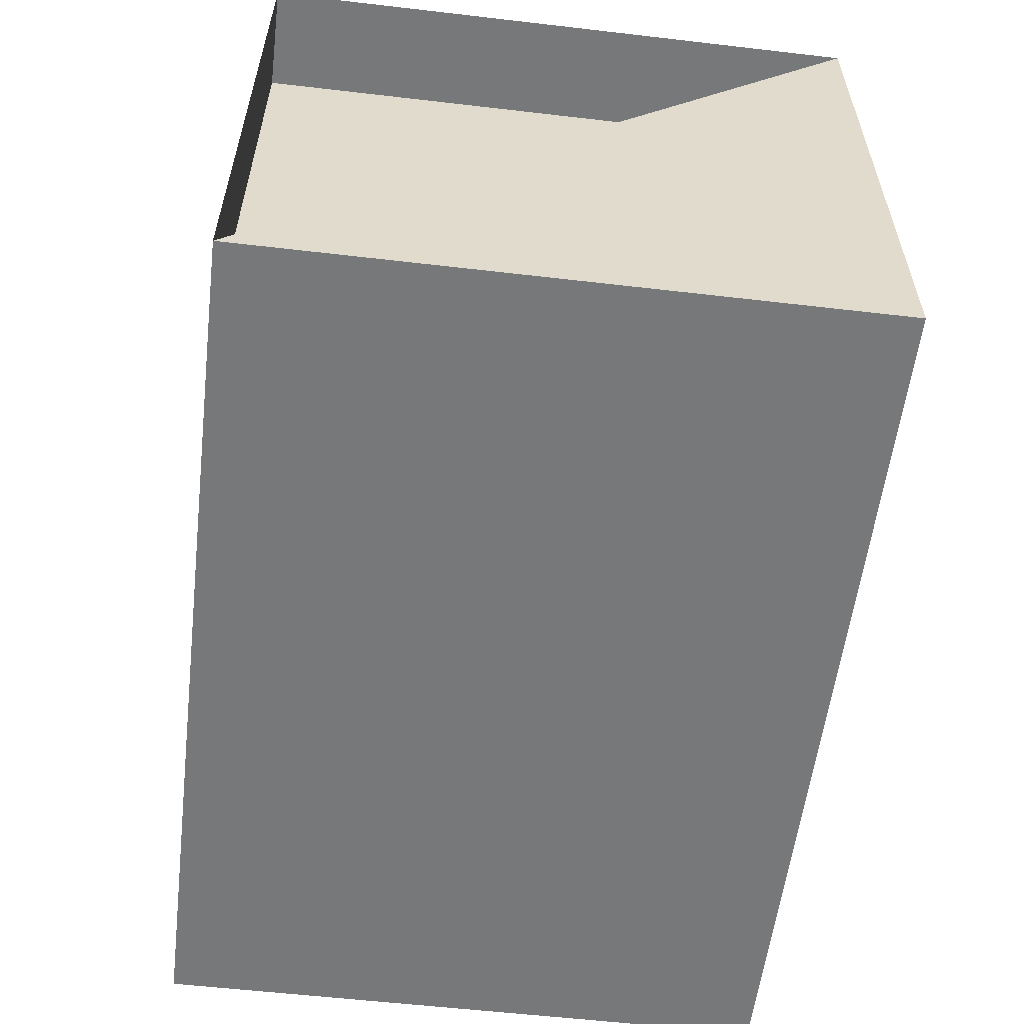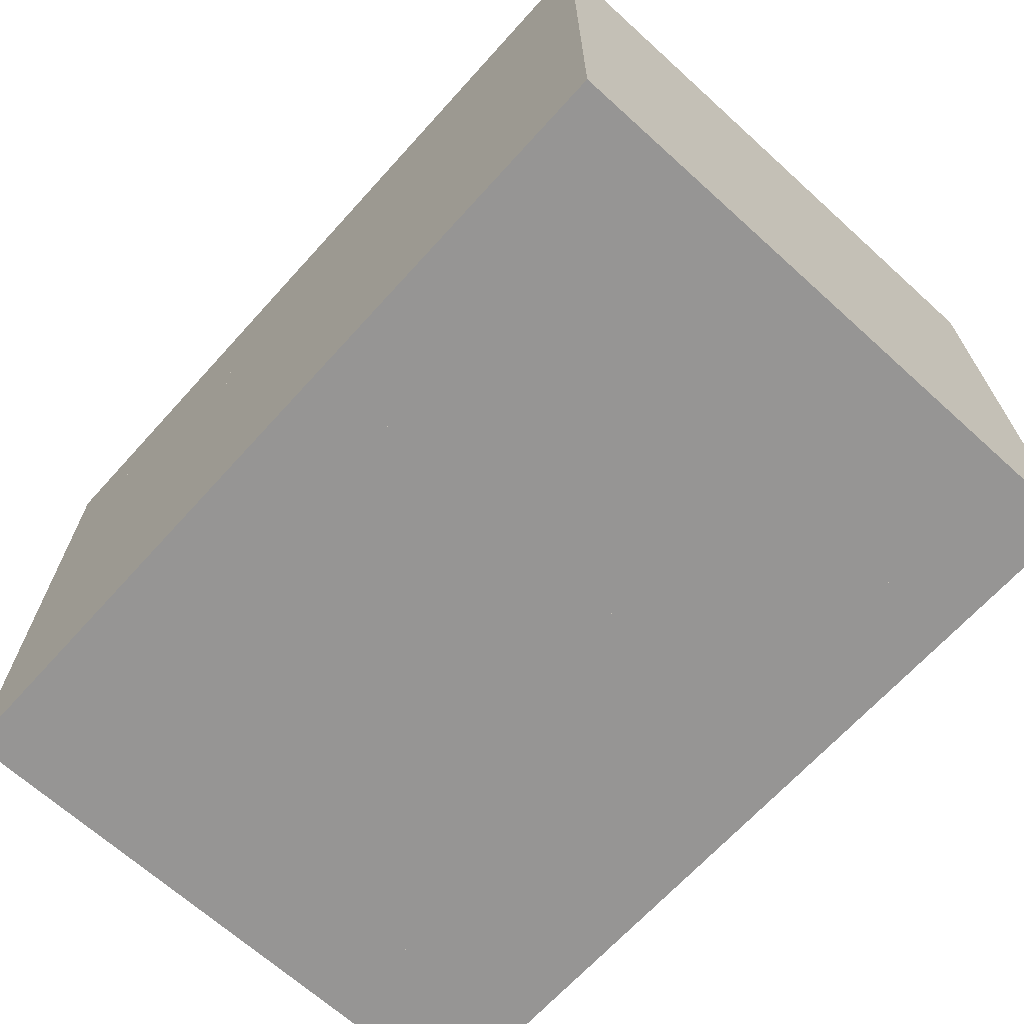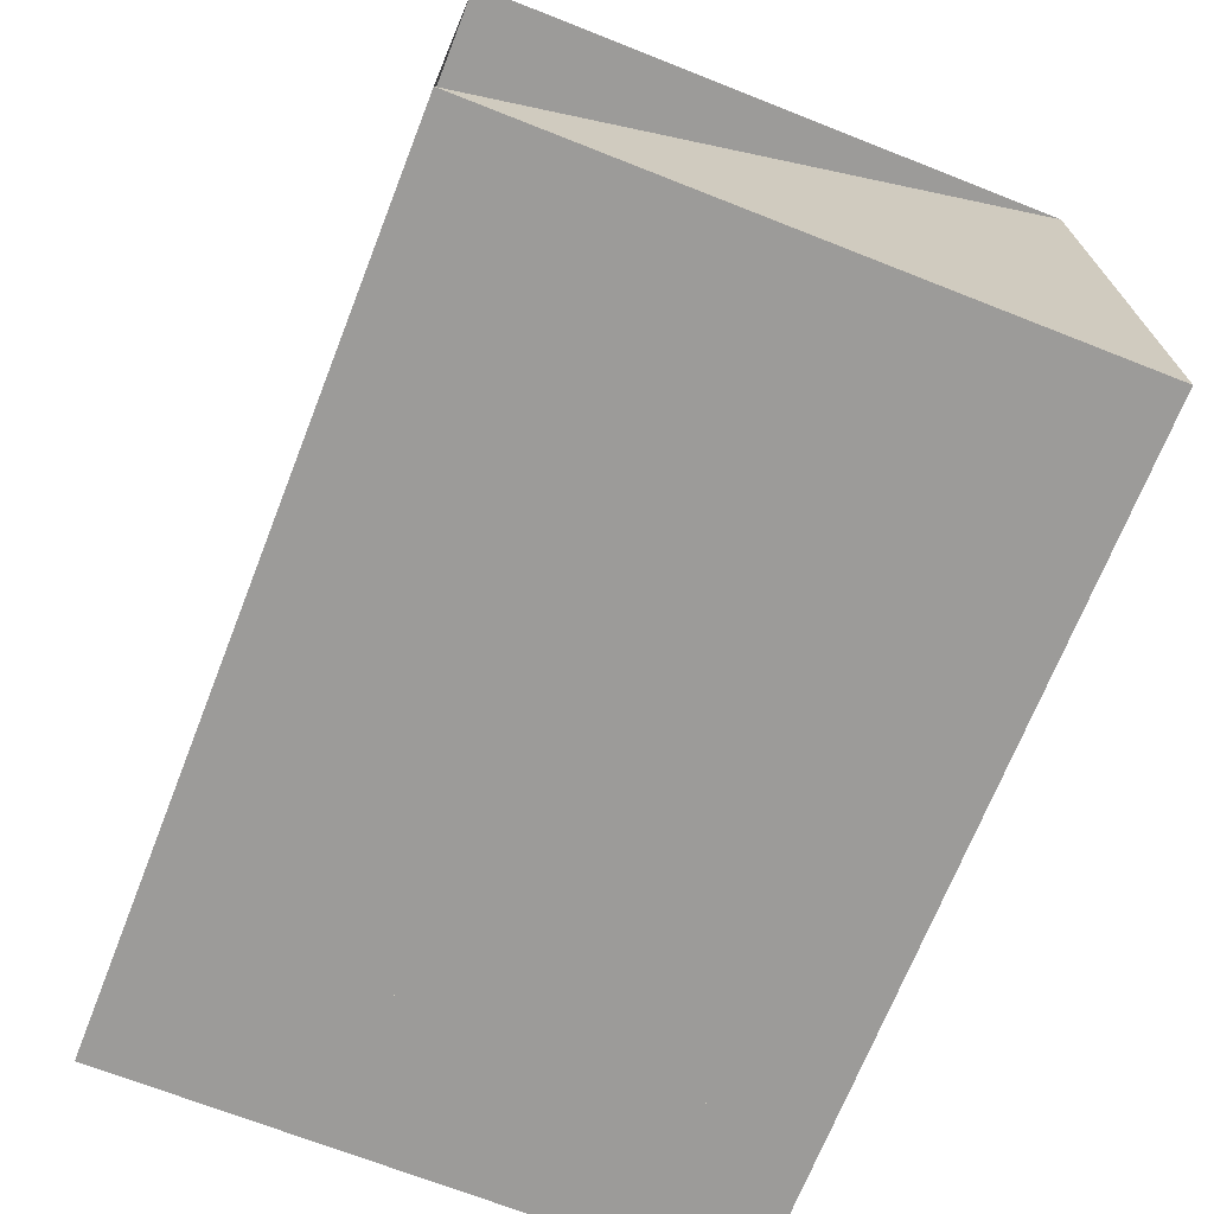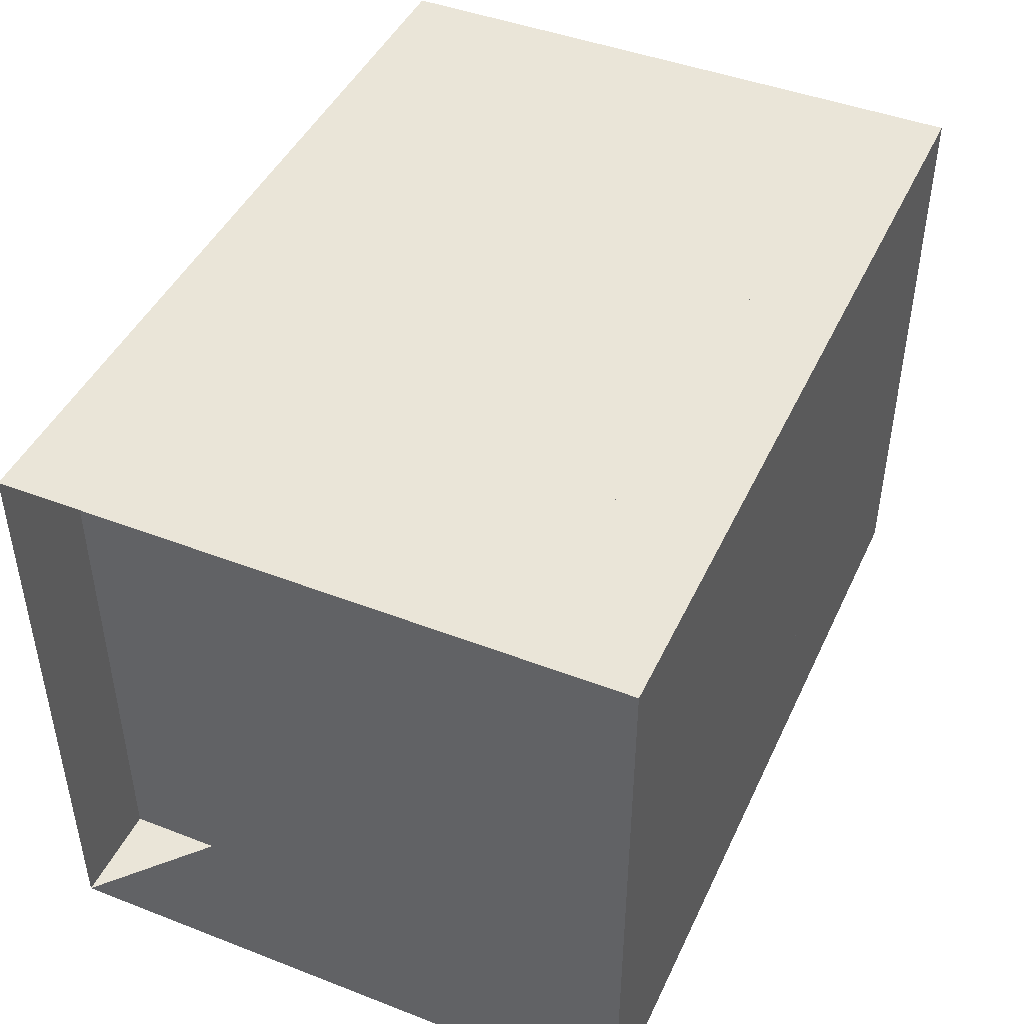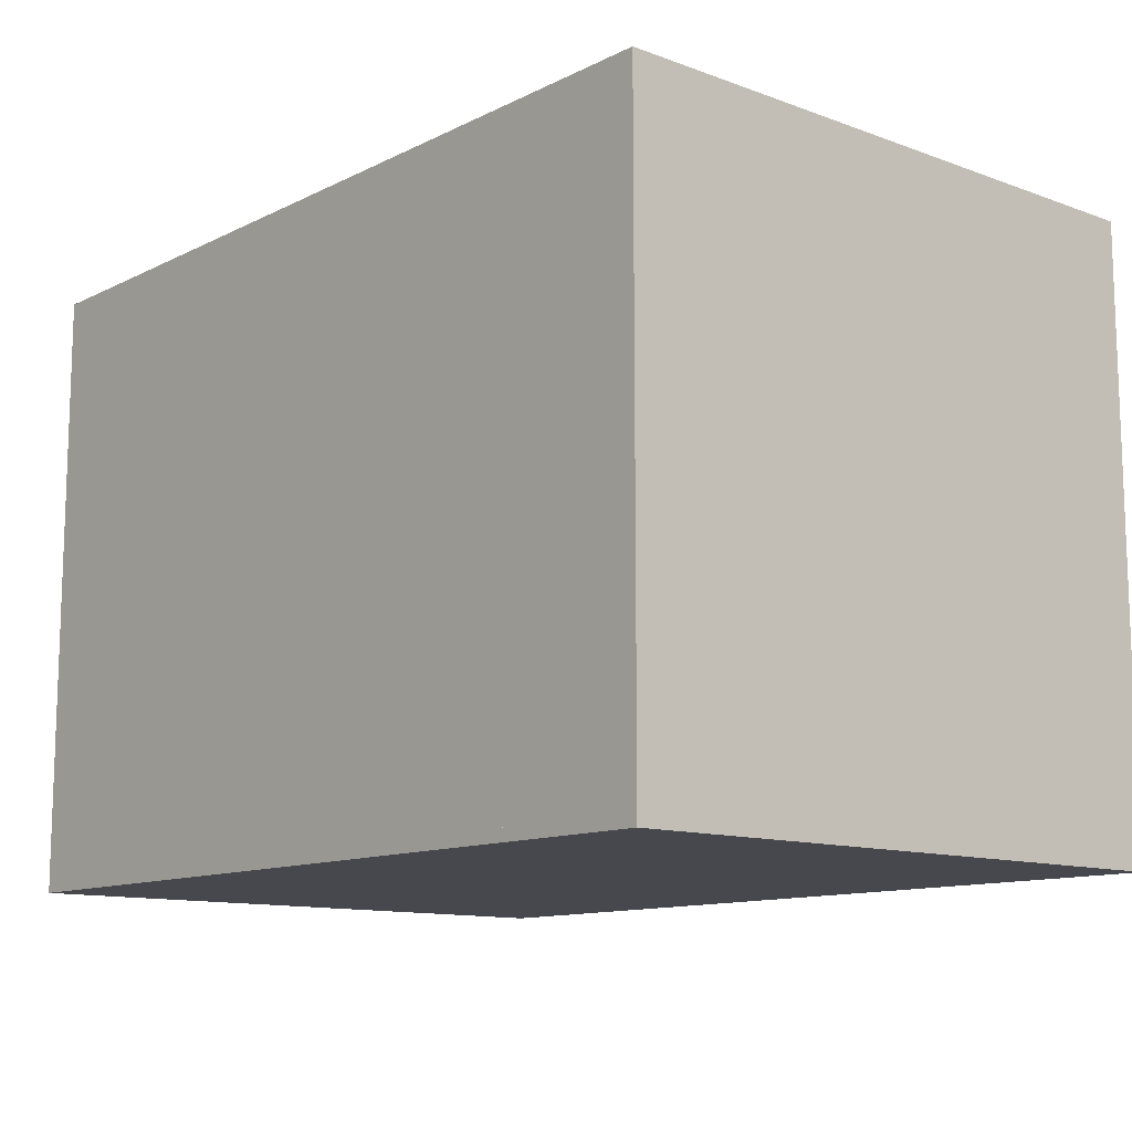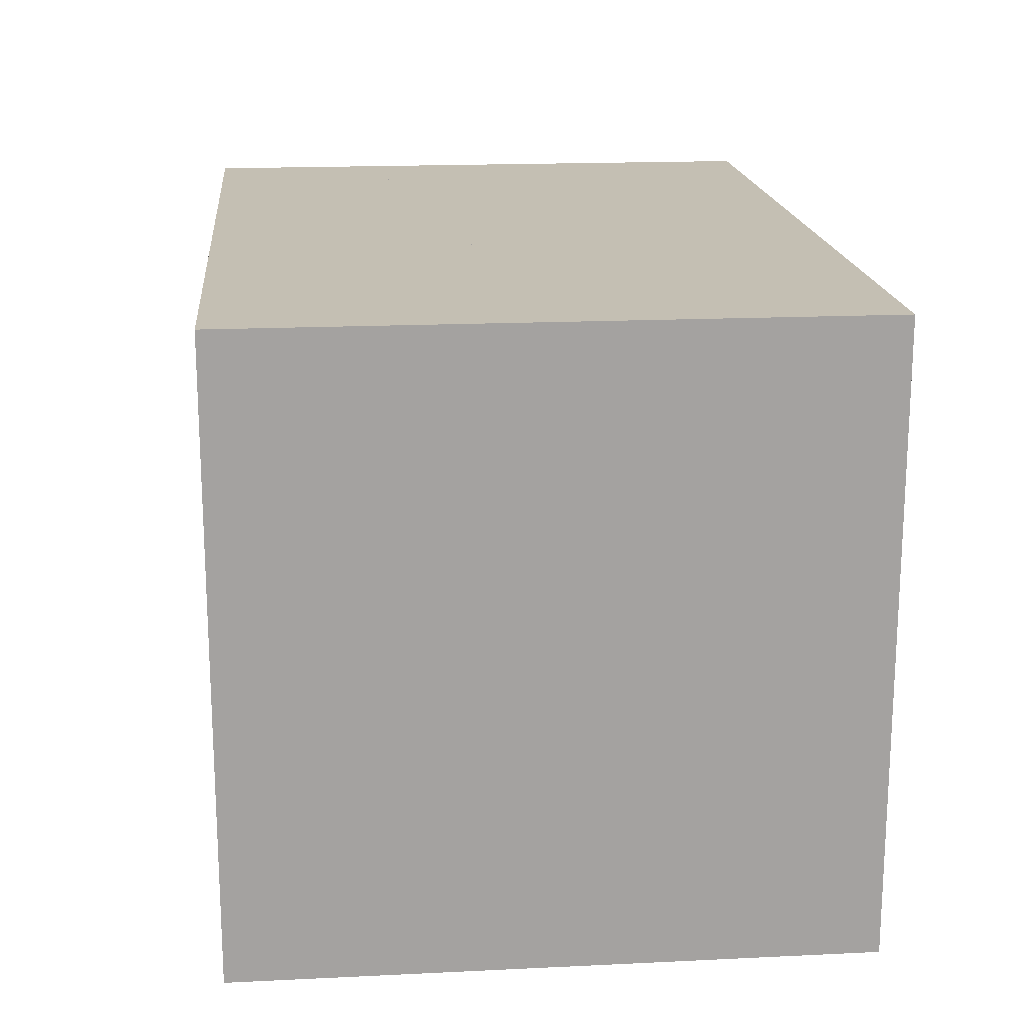
<metadata>
{"format":"obj","ext":"obj","renderer":"f3d","projection":"perspective","resolution":1024,"background":"white","views":[{"elev":-57.4,"azim":-96.9,"up":"+Z"},{"elev":-67.5,"azim":47.8,"up":"+Y"},{"elev":-69.9,"azim":-111.5,"up":"+Z"},{"elev":44.9,"azim":-65.9,"up":"+Z"},{"elev":-11.8,"azim":49.1,"up":"+Z"},{"elev":17.7,"azim":84.6,"up":"+Z"}]}
</metadata>
<code>
v 0 -1 -1
v 0 -1 1
v 0 1 1
v 0 1 -1
v 0.3351 -1 -1
v 0.3351 -1 1
v 0.3351 1 1
v 0.3351 1 -1
v 0.6673 -1 -1
v 0.6673 -1 1
v 0.6673 1 1
v 0.6673 1 -1
v 0.9963 -1 -1
v 0.9963 -1 1
v 0.9963 1 1
v 0.9963 1 -1
v 1.33 -1 -1
v 1.33 -1 1
v 1.33 1 1
v 1.33 1 -1
v 1.677 -1 -1
v 1.677 -1 1
v 1.677 1 1
v 1.677 1 -1
v 2.014 -1 -1
v 2.014 -1 1
v 2.014 1 1
v 2.014 1 -1
v 2.322 -1 -1
v 2.322 -1 1
v 2.322 1 1
v 2.322 1 -1
v 2.593 -1 -1
v 2.593 -1 1
v 2.593 1 1
v 2.593 1 -1
v 2.83 -1 -1
v 2.83 -1 1
v 2.83 1 1
v 2.83 1 -1
f 1 2 4 5
f 5 6 7 8
f 5 6 2 1
f 6 7 3 2
f 7 8 4 3
f 8 5 1 4
f 9 10 11 12
f 9 10 6 5
f 10 11 7 6
f 11 12 8 7
f 12 9 5 8
f 13 14 15 16
f 13 14 10 9
f 14 15 11 10
f 15 16 12 11
f 16 13 9 12
f 17 18 19 20
f 17 18 14 13
f 18 19 15 14
f 19 20 16 15
f 20 17 13 16
f 21 22 23 24
f 21 22 18 17
f 22 23 19 18
f 23 24 20 19
f 24 21 17 20
f 25 26 27 28
f 25 26 22 21
f 26 27 23 22
f 27 28 24 23
f 28 25 21 24
f 29 30 31 32
f 29 30 26 25
f 30 31 27 26
f 31 32 28 27
f 32 29 25 28
f 33 34 35 36
f 33 34 30 29
f 34 35 31 30
f 35 36 32 31
f 36 33 29 32
f 37 38 39 40
f 37 38 34 33
f 38 39 35 34
f 39 40 36 35
f 40 37 33 36

</code>
